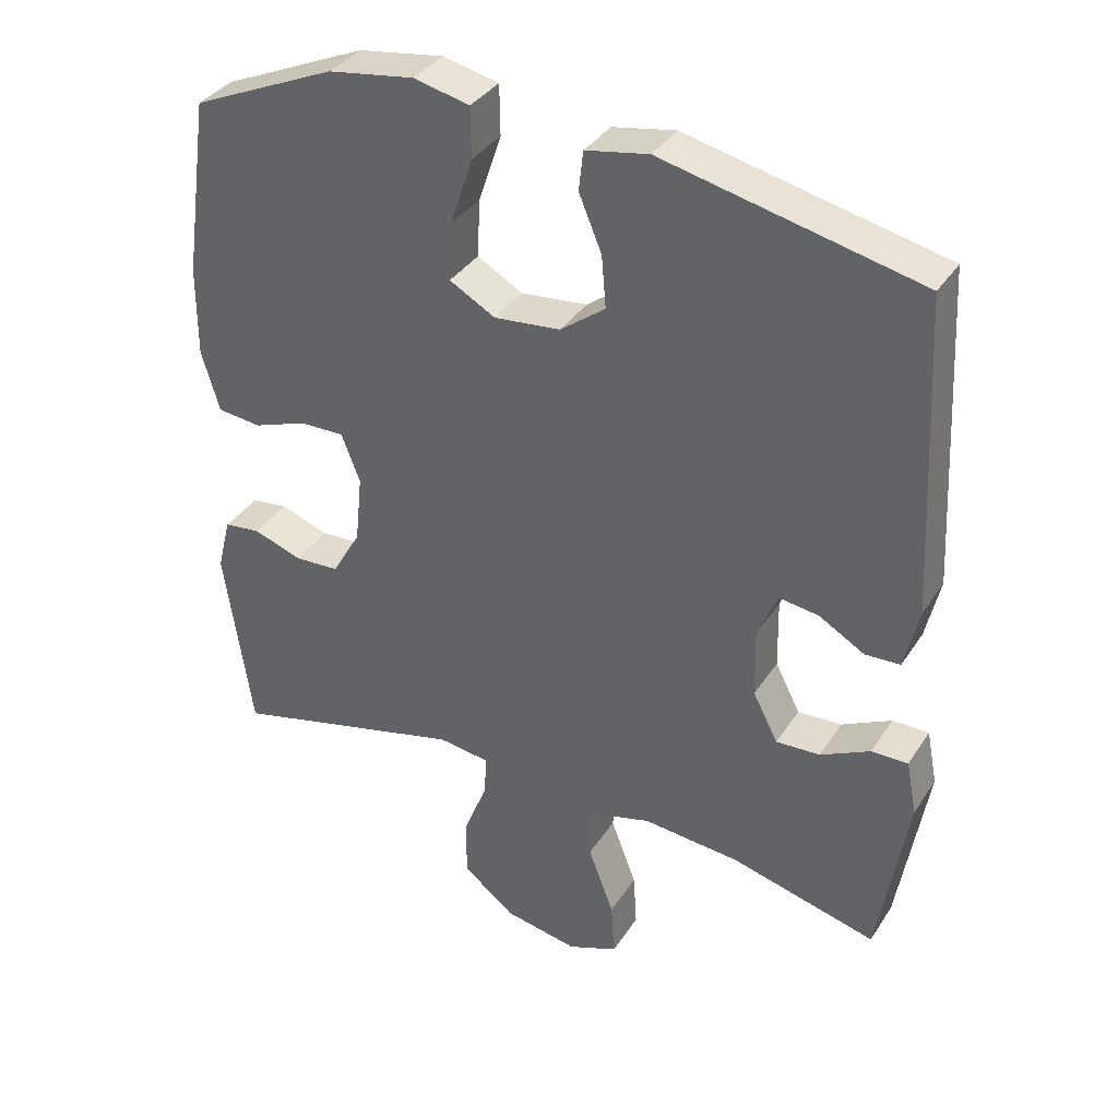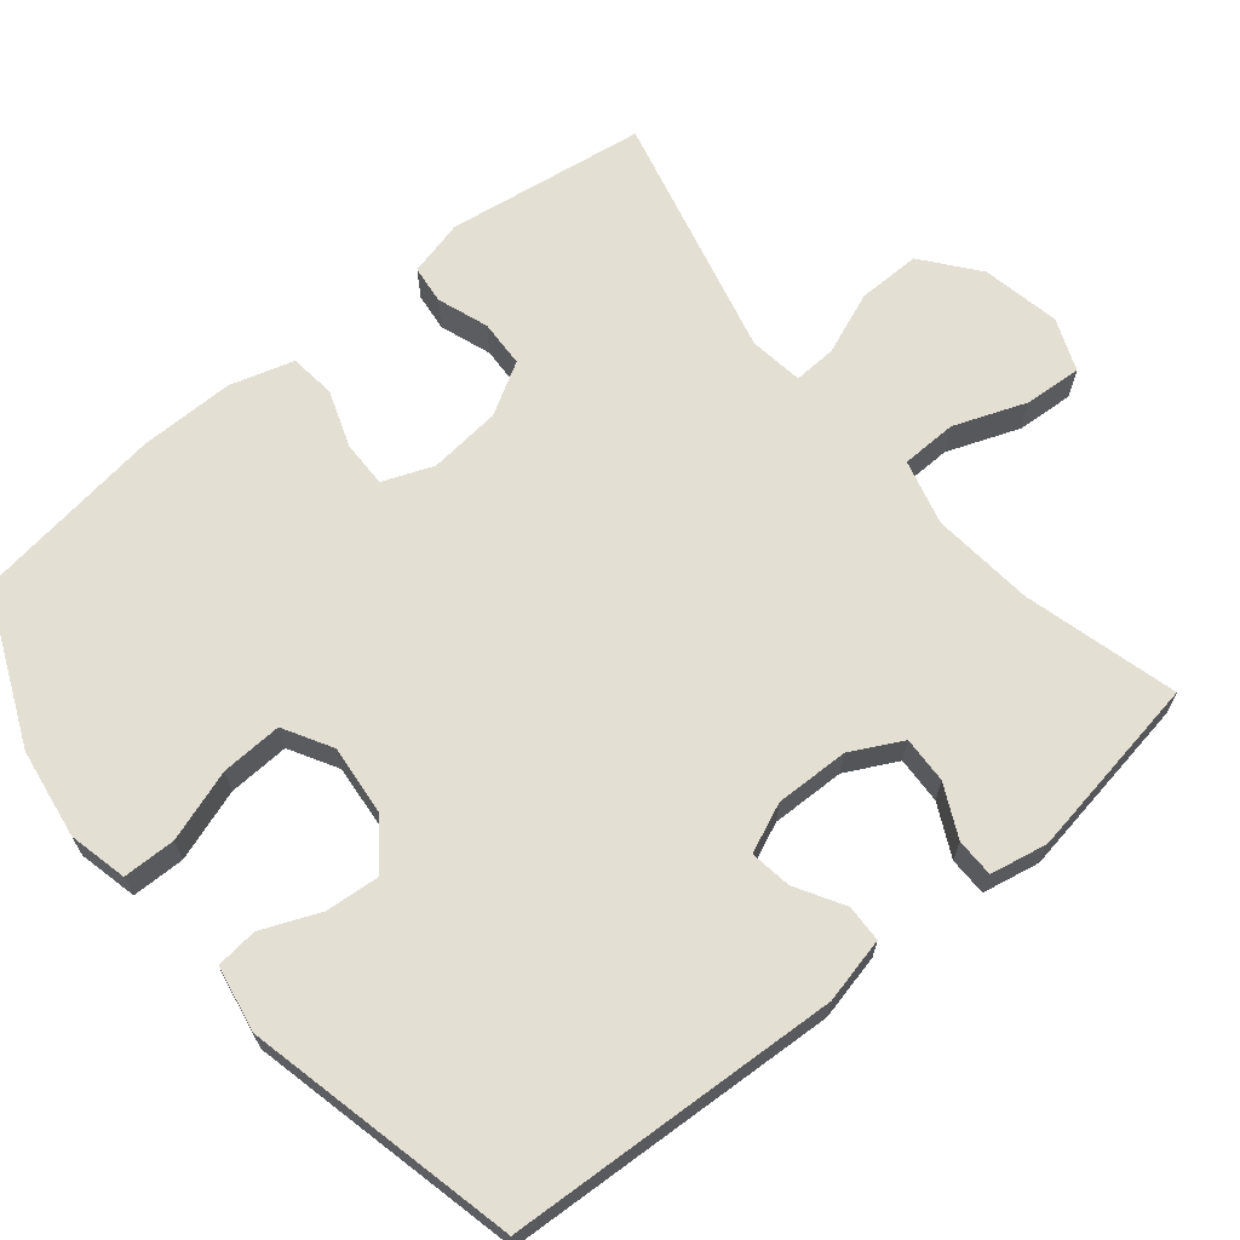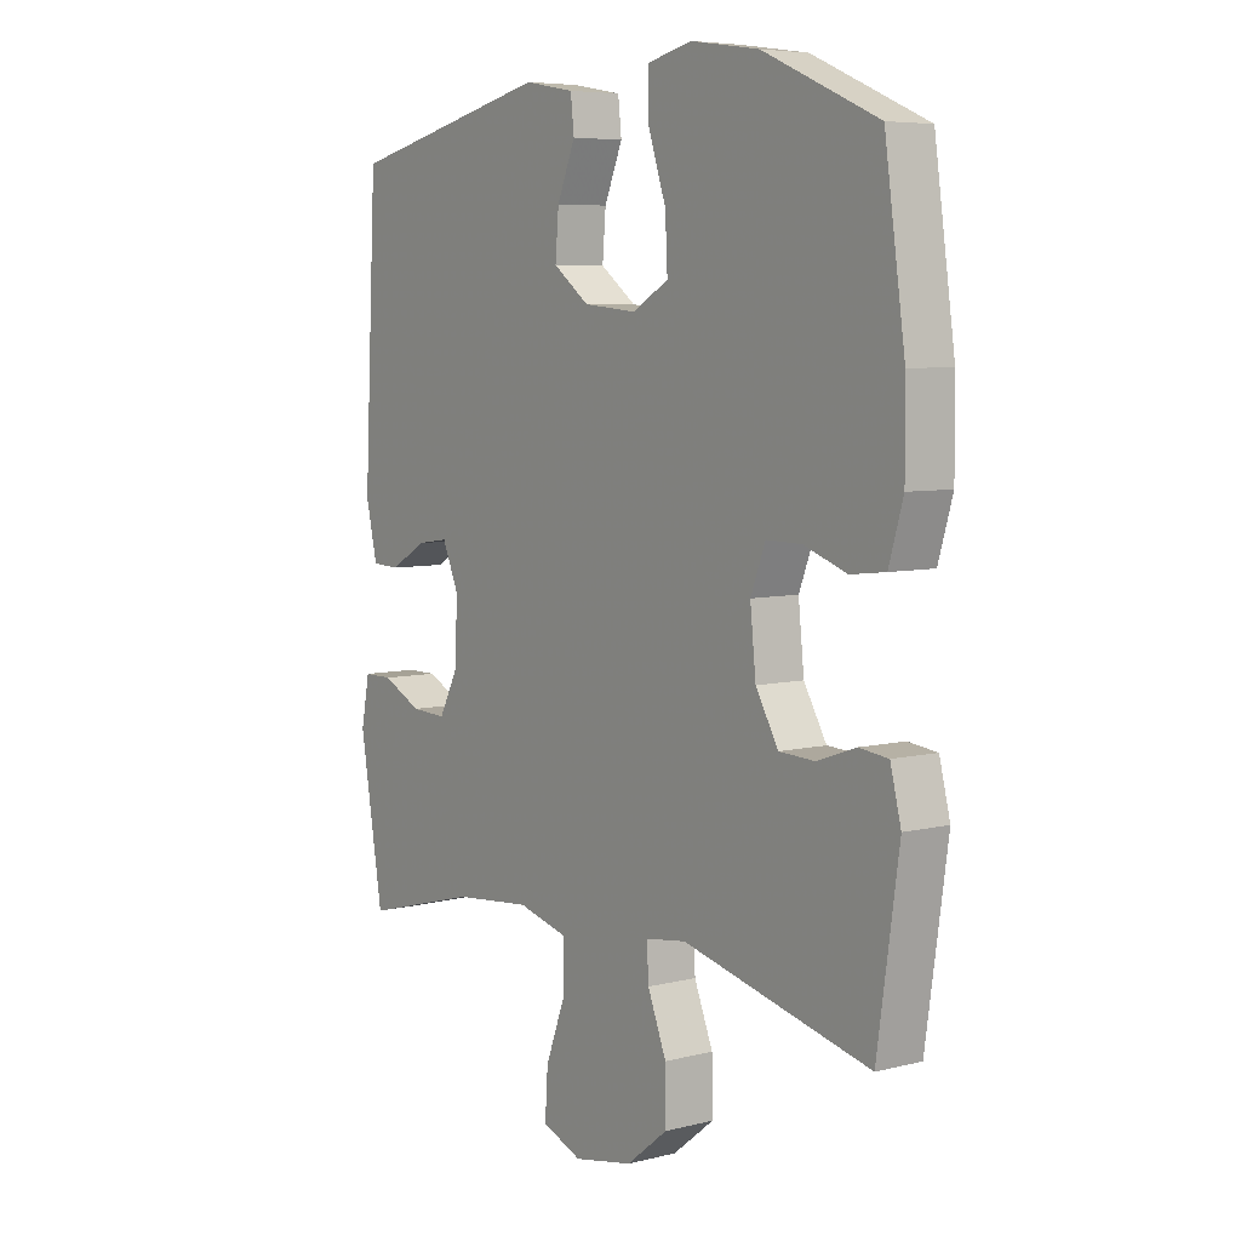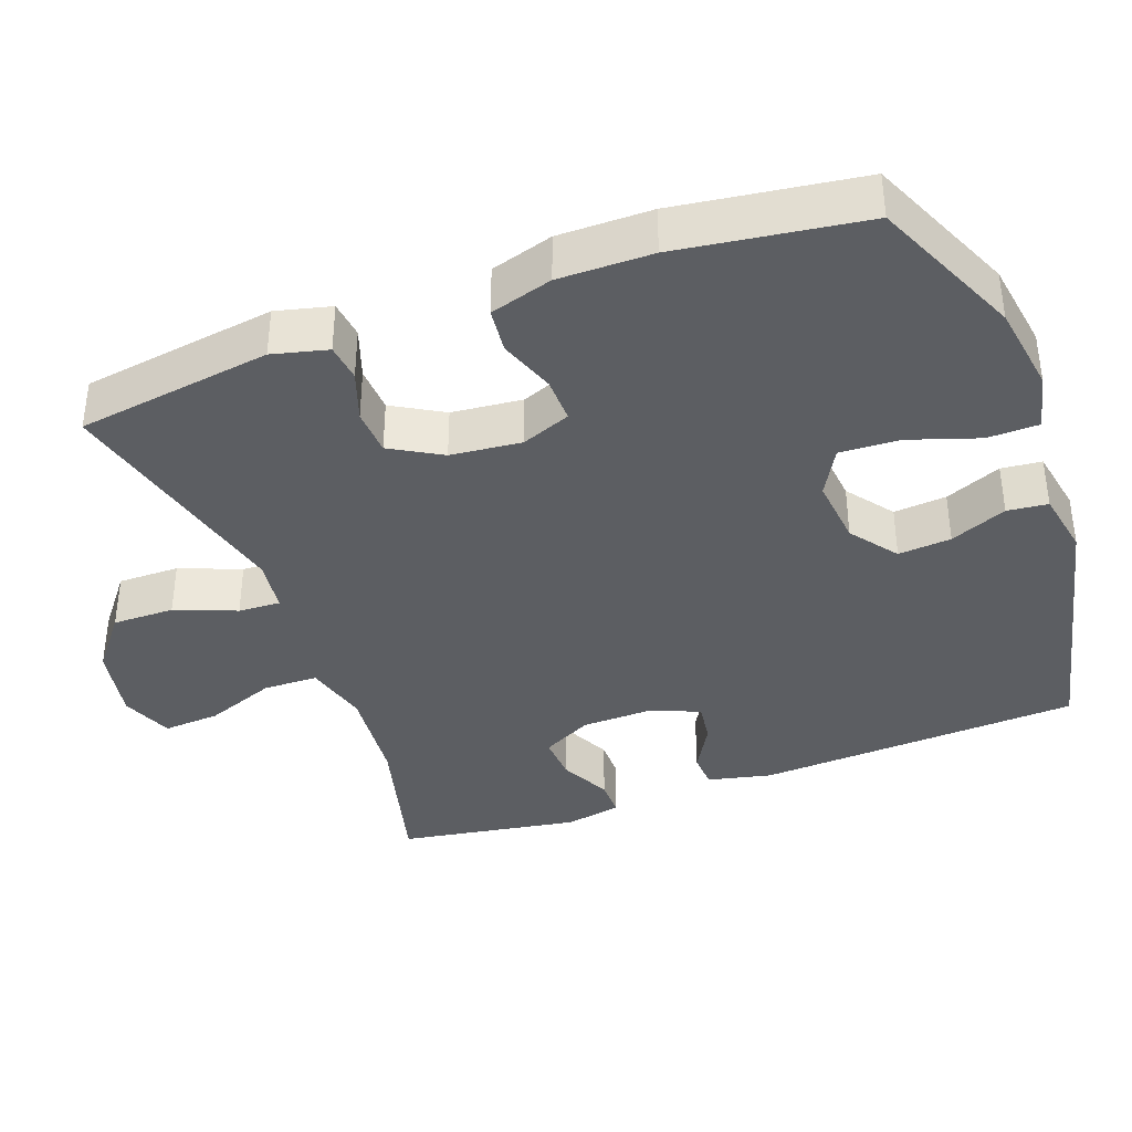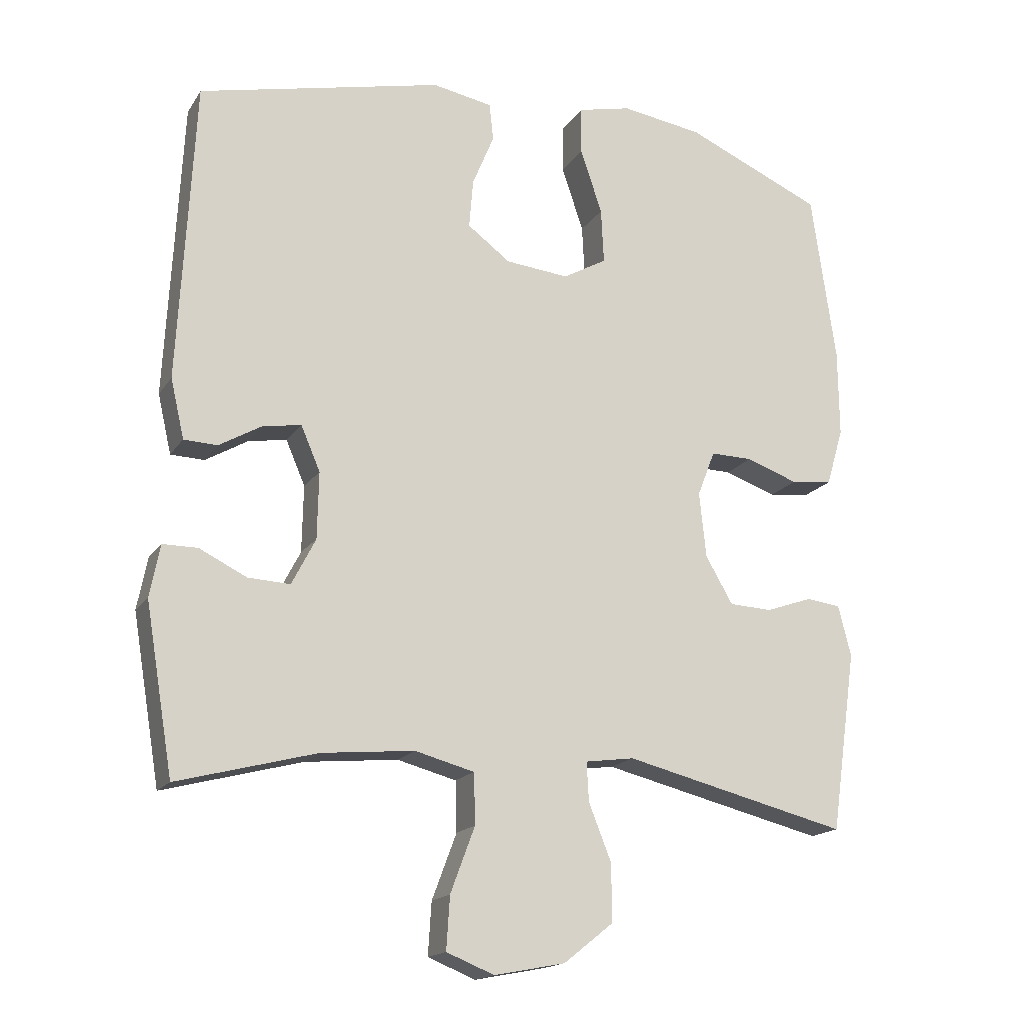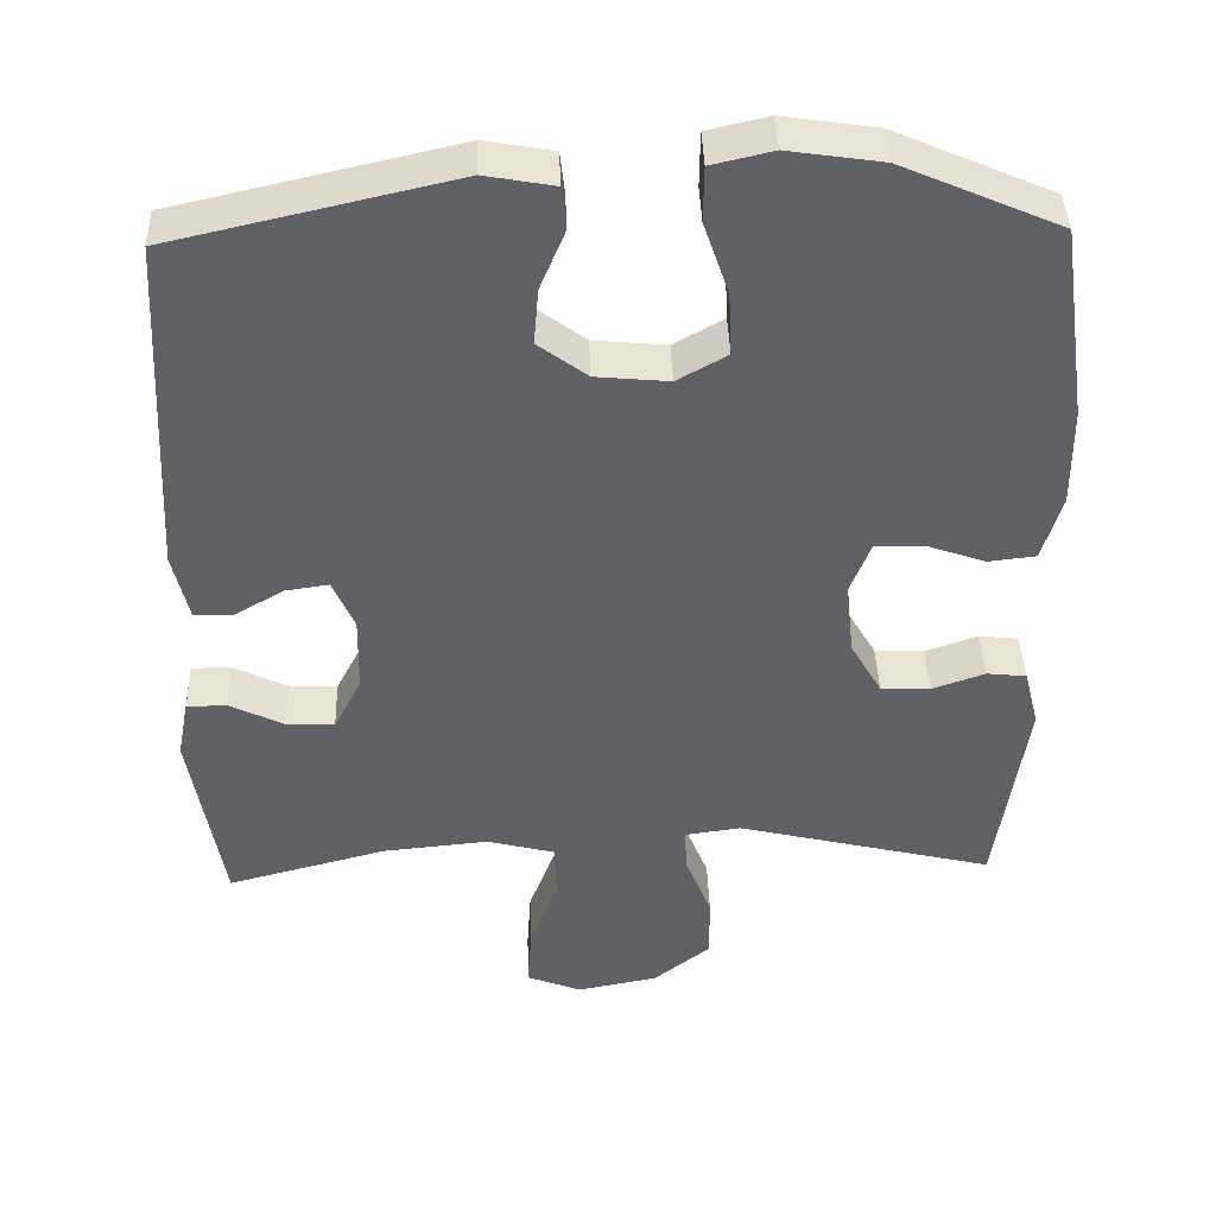
<metadata>
{"format":"obj","ext":"obj","renderer":"f3d","projection":"perspective","resolution":1024,"background":"white","views":[{"elev":35.8,"azim":28.7,"up":"+Z"},{"elev":66.8,"azim":50.6,"up":"+Y"},{"elev":6.3,"azim":-126.6,"up":"+Z"},{"elev":-38.1,"azim":-69.6,"up":"+Y"},{"elev":-17.0,"azim":157.3,"up":"+Z"},{"elev":41.3,"azim":178.1,"up":"+Z"}]}
</metadata>
<code>
v -0.5 0.07 0.5
v -0.298 0.07 0.588
v -0.178 0.07 0.606
v -0.1 0.07 0.588
v -0.099 0.07 0.518
v -0.131 0.07 0.423
v -0.135 0.07 0.342
v -0.071 0.07 0.306
v 0.022 0.07 0.315
v 0.085 0.07 0.362
v 0.079 0.07 0.434
v 0.047 0.07 0.511
v 0.053 0.07 0.566
v 0.141 0.07 0.582
v 0.5 0.07 0.5
v 0.523 0.07 0.059
v 0.503 0.07 -0.028
v 0.454 0.07 -0.03
v 0.39 0.07 0.007
v 0.335 0.07 0.015
v 0.307 0.07 -0.05
v 0.309 0.07 -0.148
v 0.344 0.07 -0.216
v 0.406 0.07 -0.213
v 0.475 0.07 -0.179
v 0.526 0.07 -0.179
v 0.541 0.07 -0.255
v 0.5 0.07 -0.5
v 0.296 0.07 -0.446
v 0.16 0.07 -0.433
v 0.073 0.07 -0.456
v 0.071 0.07 -0.53
v 0.107 0.07 -0.626
v 0.112 0.07 -0.703
v 0.042 0.07 -0.731
v -0.062 0.07 -0.711
v -0.135 0.07 -0.653
v -0.134 0.07 -0.569
v -0.101 0.07 -0.486
v -0.098 0.07 -0.429
v -0.17 0.07 -0.419
v -0.5 0.07 -0.5
v -0.538 0.07 -0.235
v -0.519 0.07 -0.16
v -0.468 0.07 -0.154
v -0.4 0.07 -0.178
v -0.337 0.07 -0.175
v -0.297 0.07 -0.106
v -0.287 0.07 -0.01
v -0.313 0.07 0.057
v -0.375 0.07 0.056
v -0.451 0.07 0.029
v -0.512 0.07 0.036
v -0.537 0.07 0.121
v -0.536 0.07 0.248
v -0.5 0 0.5
v -0.298 0 0.588
v -0.178 0 0.606
v -0.1 0 0.588
v -0.099 0 0.518
v -0.131 0 0.423
v -0.135 0 0.342
v -0.071 0 0.306
v 0.022 0 0.315
v 0.085 0 0.362
v 0.079 0 0.434
v 0.047 0 0.511
v 0.053 0 0.566
v 0.141 0 0.582
v 0.5 0 0.5
v 0.523 0 0.059
v 0.503 0 -0.028
v 0.454 0 -0.03
v 0.39 0 0.007
v 0.335 0 0.015
v 0.307 0 -0.05
v 0.309 0 -0.148
v 0.344 0 -0.216
v 0.406 0 -0.213
v 0.475 0 -0.179
v 0.526 0 -0.179
v 0.541 0 -0.255
v 0.5 0 -0.5
v 0.296 0 -0.446
v 0.16 0 -0.433
v 0.073 0 -0.456
v 0.071 0 -0.53
v 0.107 0 -0.626
v 0.112 0 -0.703
v 0.042 0 -0.731
v -0.062 0 -0.711
v -0.135 0 -0.653
v -0.134 0 -0.569
v -0.101 0 -0.486
v -0.098 0 -0.429
v -0.17 0 -0.419
v -0.5 0 -0.5
v -0.538 0 -0.235
v -0.519 0 -0.16
v -0.468 0 -0.154
v -0.4 0 -0.178
v -0.337 0 -0.175
v -0.297 0 -0.106
v -0.287 0 -0.01
v -0.313 0 0.057
v -0.375 0 0.056
v -0.451 0 0.029
v -0.512 0 0.036
v -0.537 0 0.121
v -0.536 0 0.248
f 51 52 53 54
f 50 51 54 55
f 43 44 45 46
f 41 42 43 46
f 40 41 46 47
f 36 37 38 39
f 36 39 40
f 35 36 40
f 32 33 34 35
f 31 32 35 40
f 30 31 40 47
f 26 27 28 29
f 24 25 26 29
f 23 24 29 30
f 22 23 30 47
f 16 17 18 19
f 16 19 20
f 15 16 20
f 14 15 20 21
f 11 12 13 14
f 10 11 14 21
f 3 4 5 6
f 3 6 7
f 2 3 7
f 50 55 1 2
f 49 50 2 7
f 48 49 7 8
f 21 22 47 48
f 9 10 21 48
f 8 9 48
f 109 108 107 106
f 110 109 106 105
f 101 100 99 98
f 101 98 97 96
f 102 101 96 95
f 94 93 92 91
f 95 94 91
f 95 91 90
f 90 89 88 87
f 95 90 87 86
f 102 95 86 85
f 84 83 82 81
f 84 81 80 79
f 85 84 79 78
f 102 85 78 77
f 74 73 72 71
f 75 74 71
f 75 71 70
f 76 75 70 69
f 69 68 67 66
f 76 69 66 65
f 61 60 59 58
f 62 61 58
f 62 58 57
f 57 56 110 105
f 62 57 105 104
f 63 62 104 103
f 103 102 77 76
f 103 76 65 64
f 103 64 63
f 1 56 57 2
f 2 57 58 3
f 3 58 59 4
f 4 59 60 5
f 5 60 61 6
f 6 61 62 7
f 7 62 63 8
f 8 63 64 9
f 9 64 65 10
f 10 65 66 11
f 11 66 67 12
f 12 67 68 13
f 13 68 69 14
f 14 69 70 15
f 15 70 71 16
f 16 71 72 17
f 17 72 73 18
f 18 73 74 19
f 19 74 75 20
f 20 75 76 21
f 21 76 77 22
f 22 77 78 23
f 23 78 79 24
f 24 79 80 25
f 25 80 81 26
f 26 81 82 27
f 27 82 83 28
f 28 83 84 29
f 29 84 85 30
f 30 85 86 31
f 31 86 87 32
f 32 87 88 33
f 33 88 89 34
f 34 89 90 35
f 35 90 91 36
f 36 91 92 37
f 37 92 93 38
f 38 93 94 39
f 39 94 95 40
f 40 95 96 41
f 41 96 97 42
f 42 97 98 43
f 43 98 99 44
f 44 99 100 45
f 45 100 101 46
f 46 101 102 47
f 47 102 103 48
f 48 103 104 49
f 49 104 105 50
f 50 105 106 51
f 51 106 107 52
f 52 107 108 53
f 53 108 109 54
f 54 109 110 55
f 55 110 56 1

</code>
